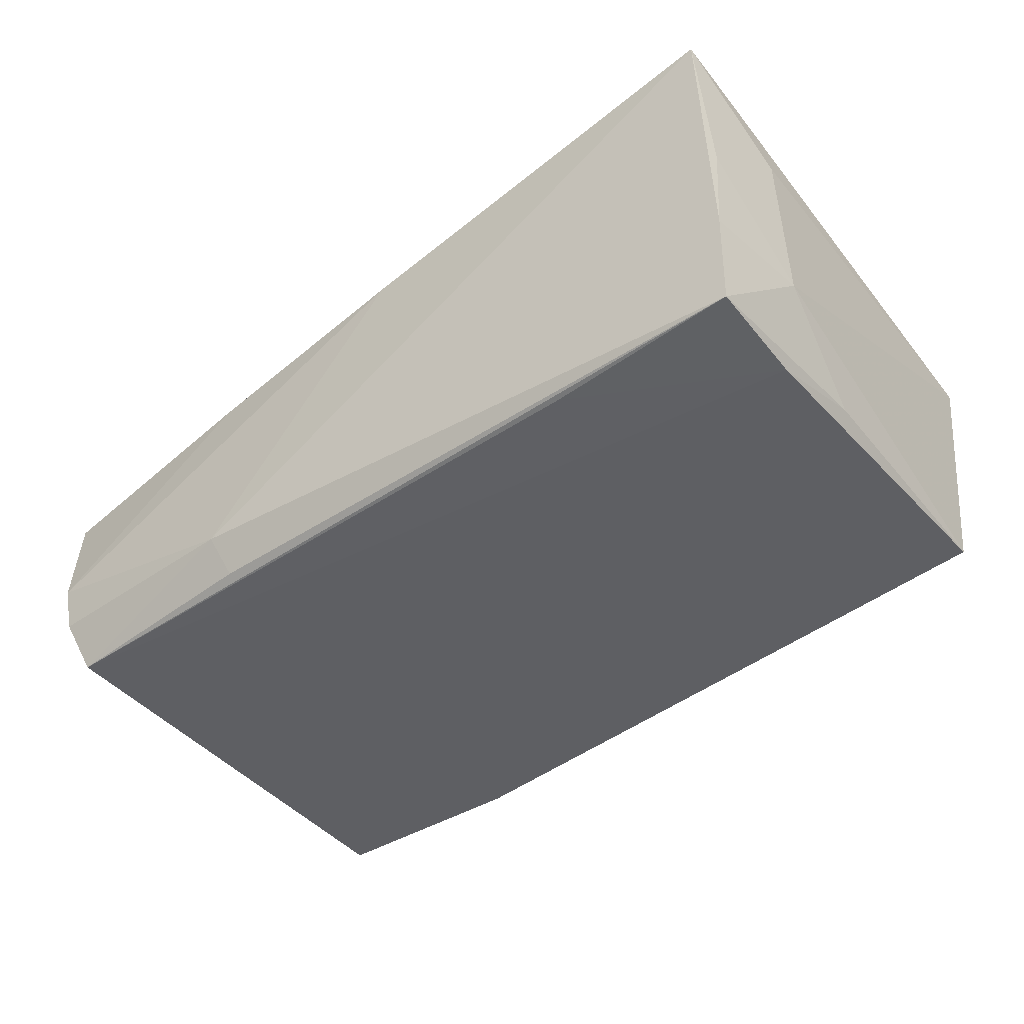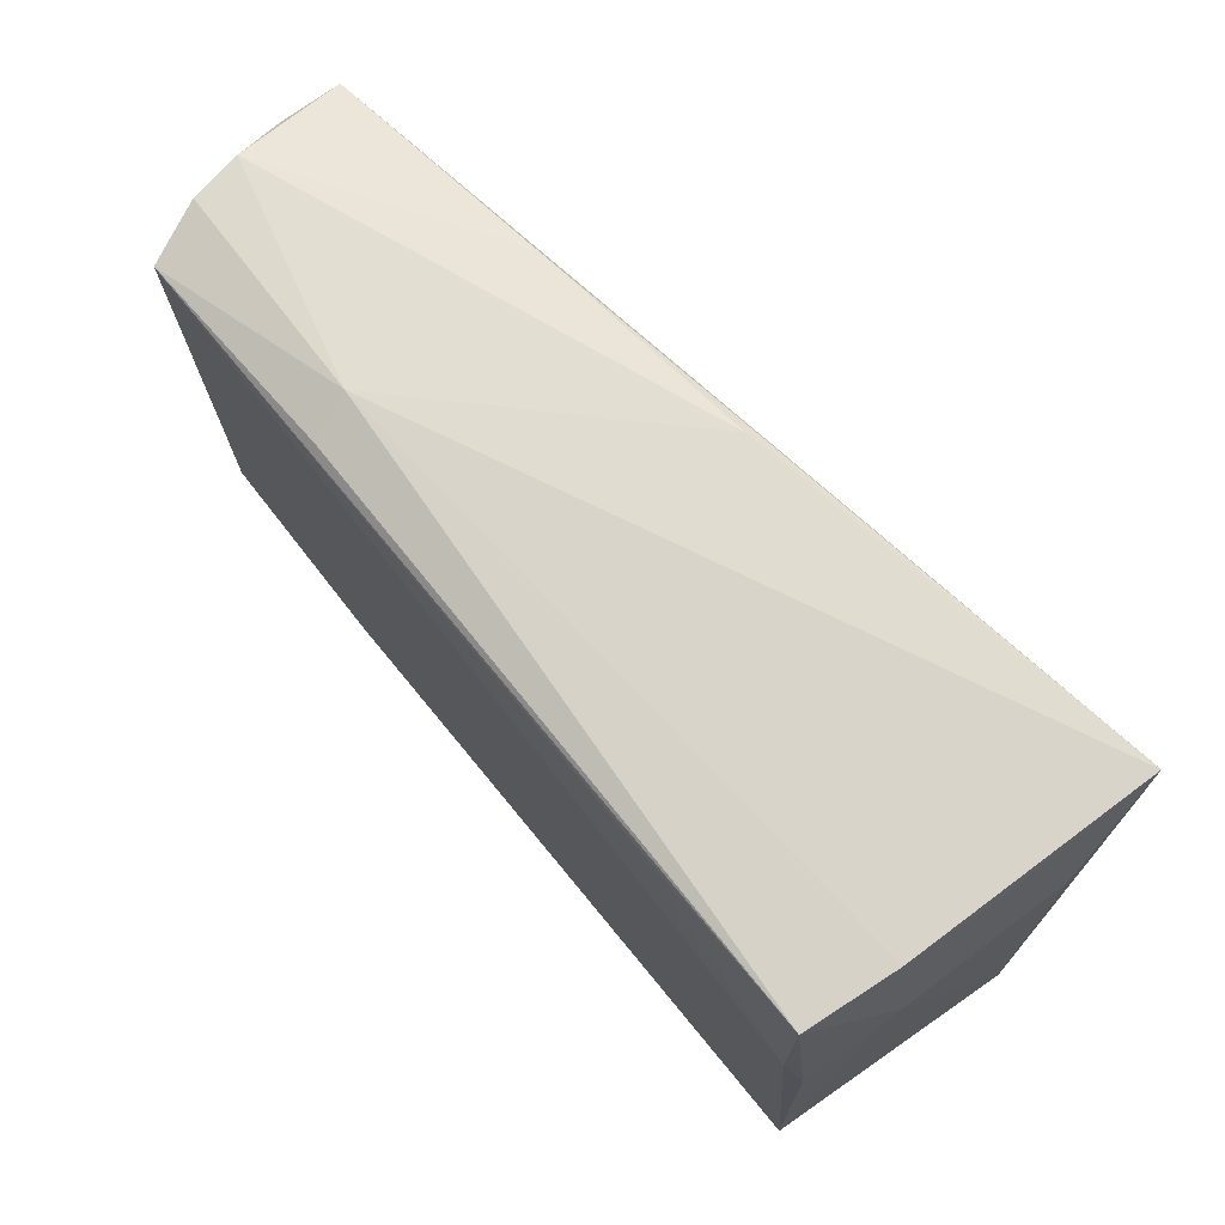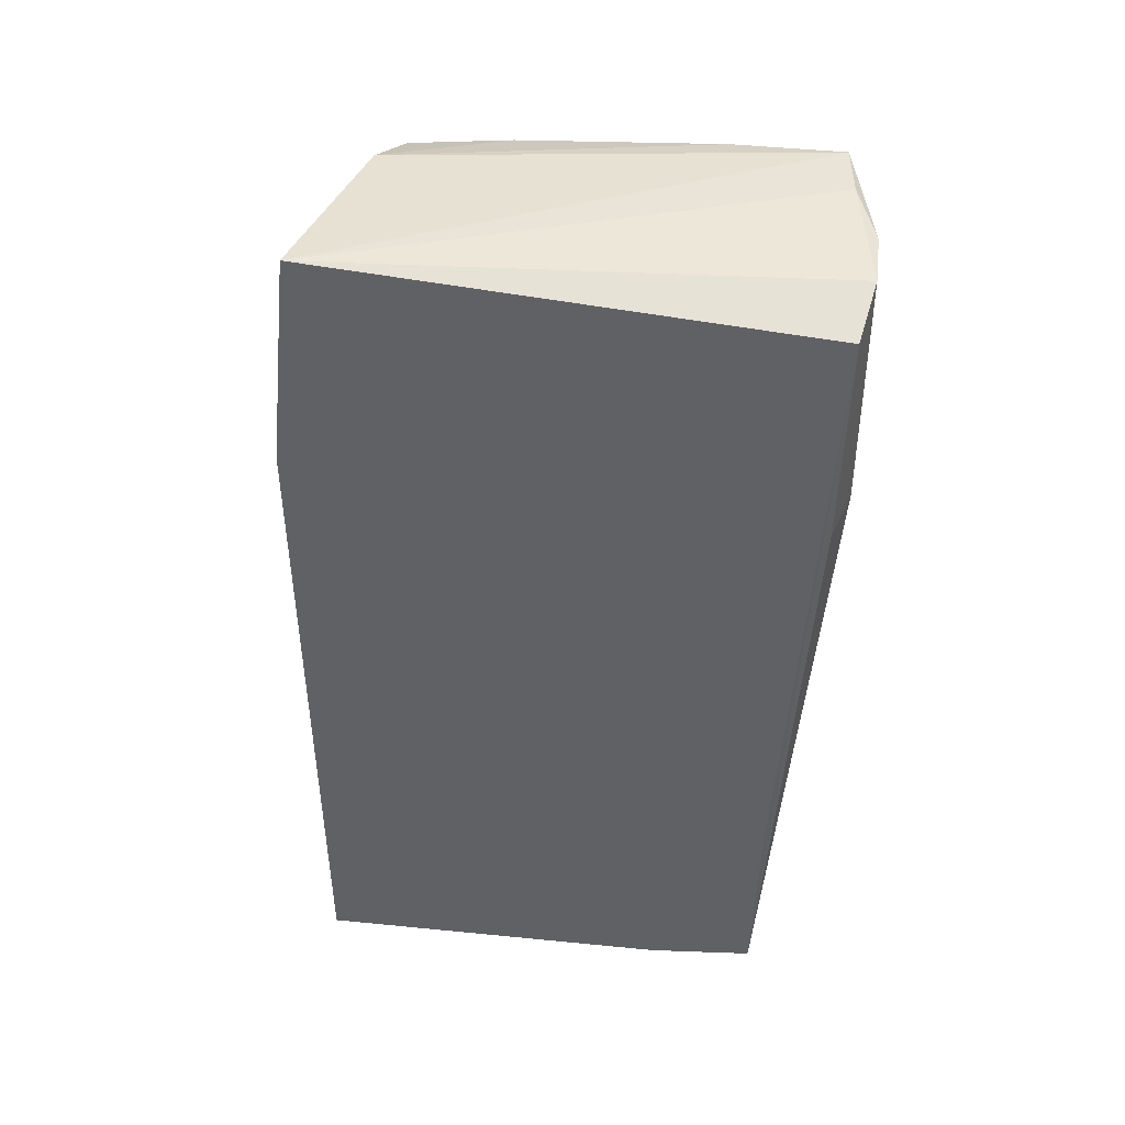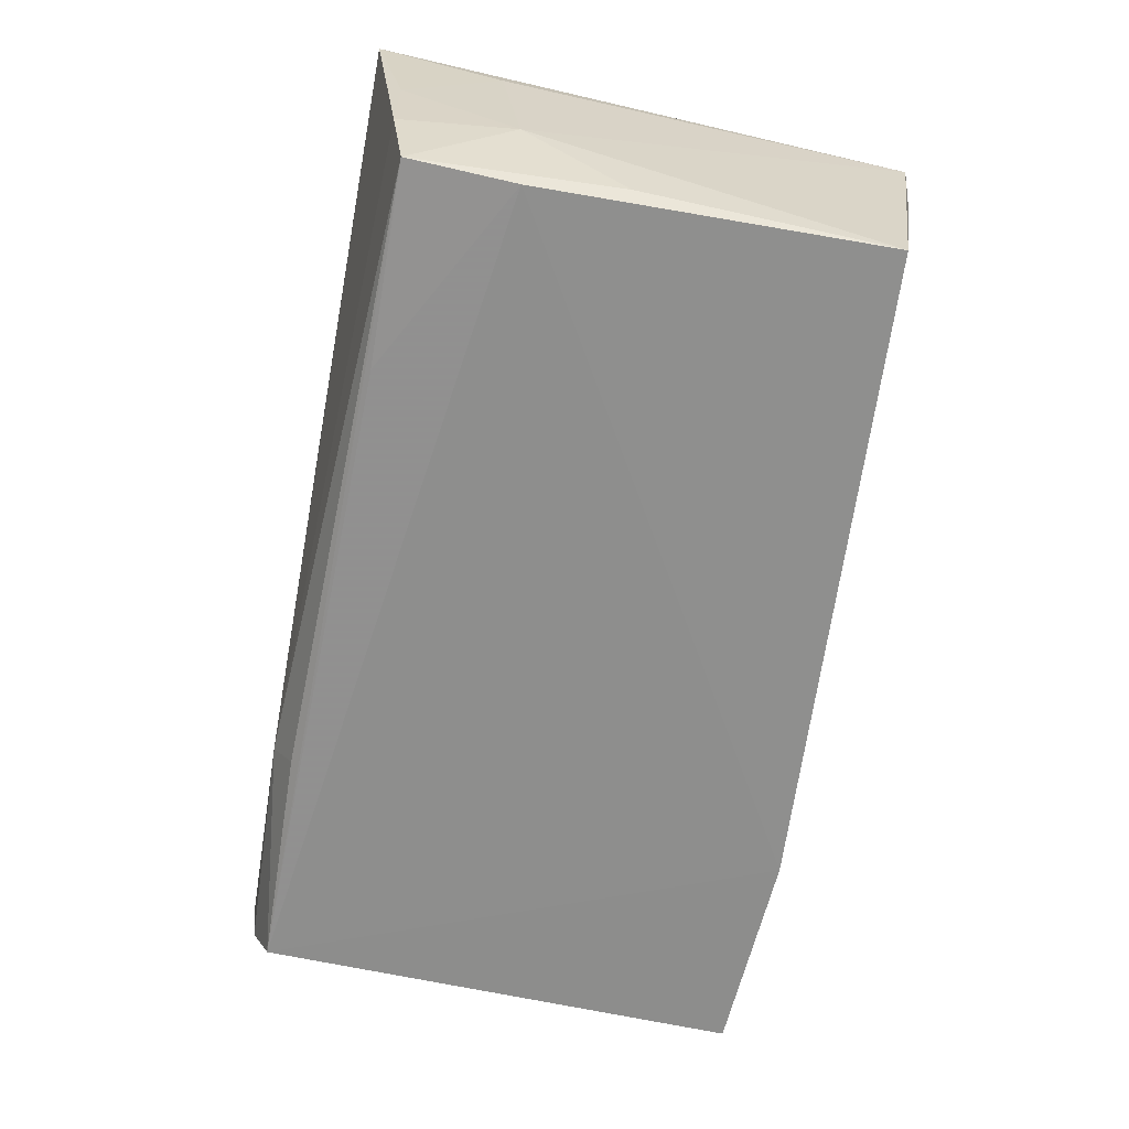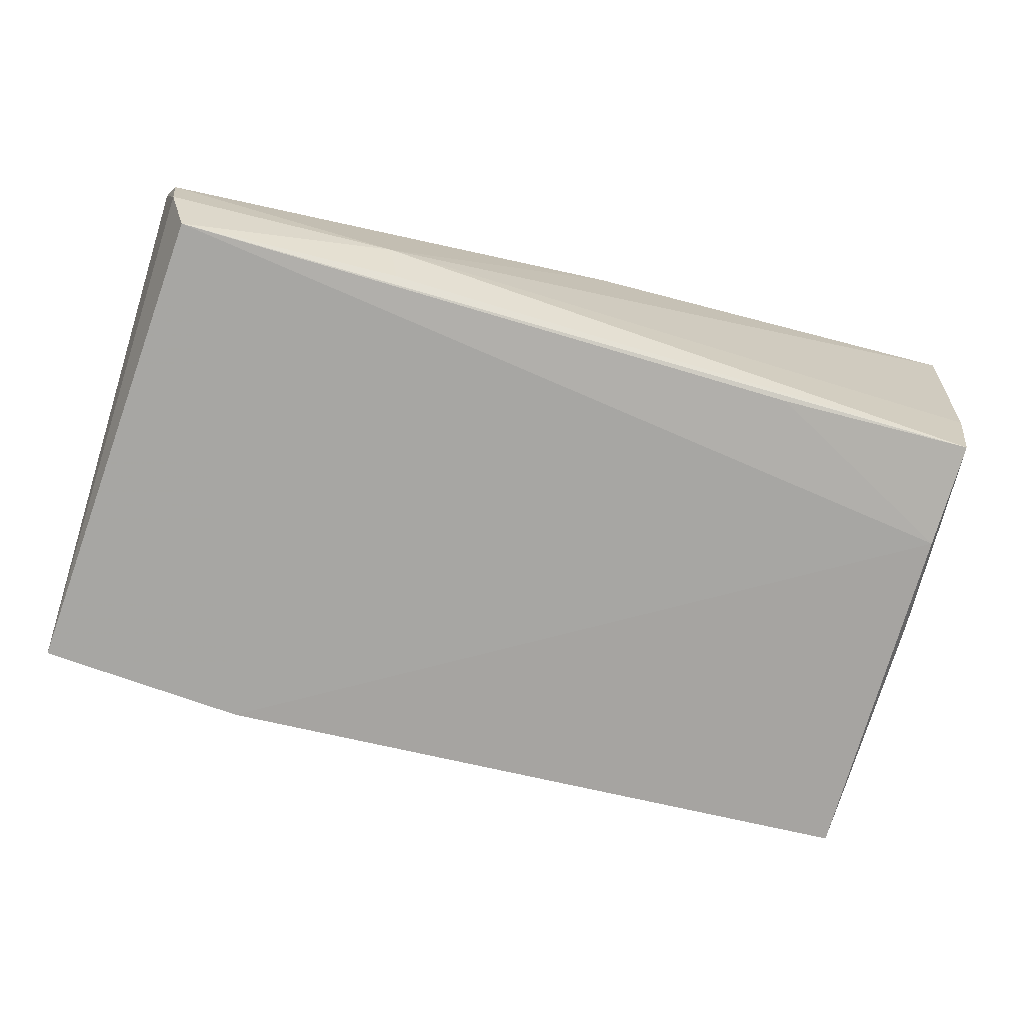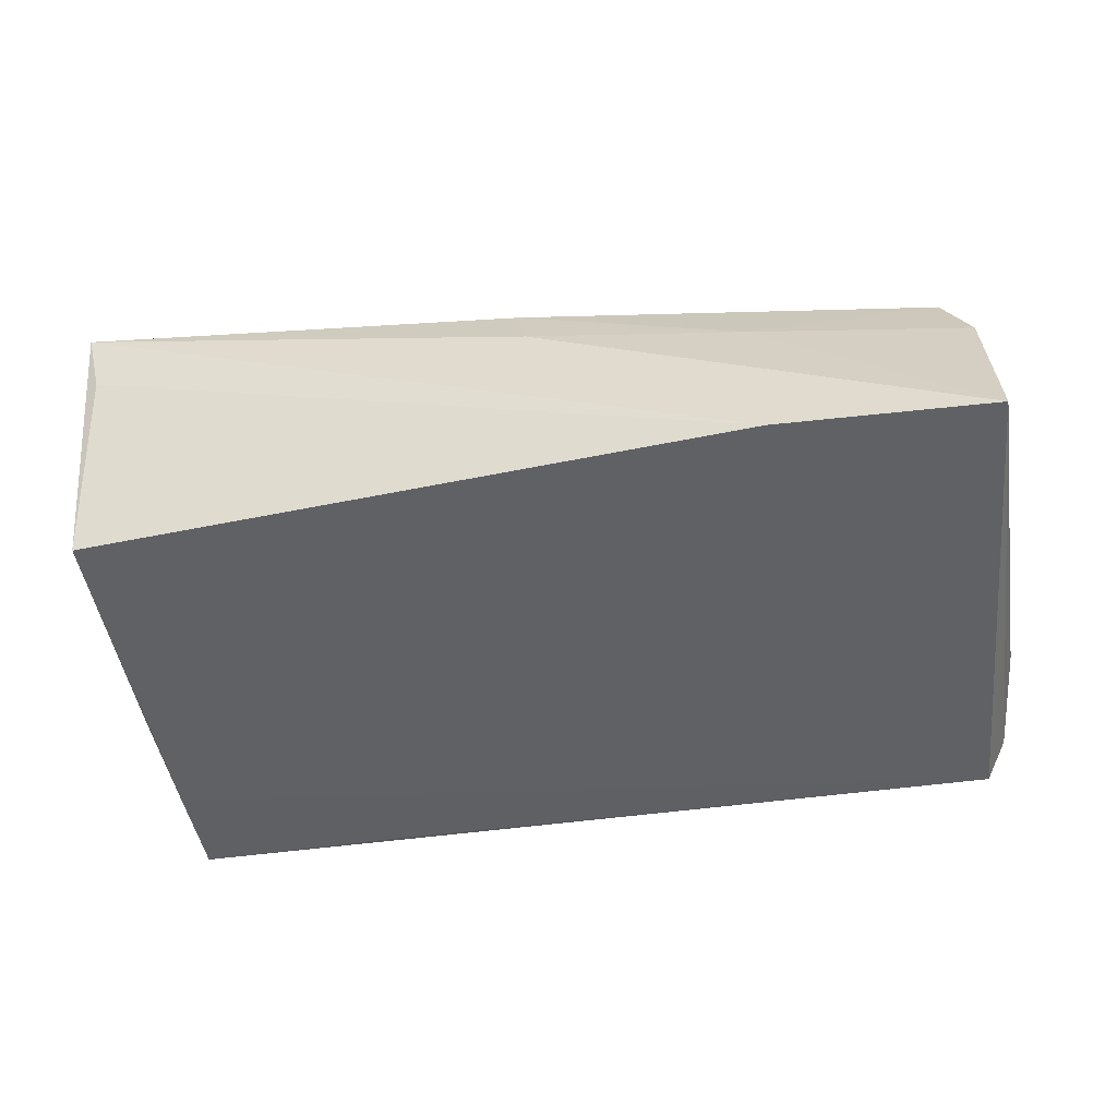
<metadata>
{"format":"obj","ext":"obj","renderer":"f3d","projection":"perspective","resolution":1024,"background":"white","views":[{"elev":-45.1,"azim":-141.1,"up":"+Z"},{"elev":66.2,"azim":-128.6,"up":"+Y"},{"elev":-47.9,"azim":87.9,"up":"+Z"},{"elev":-65.8,"azim":-100.3,"up":"+Z"},{"elev":-78.1,"azim":165.0,"up":"+Z"},{"elev":-44.3,"azim":10.8,"up":"+Z"}]}
</metadata>
<code>
v 0.02548 0.02877 0.01106
v 0.02498 0.02884 -0.01238
v 0.002483 -0.02782 0.01402
v 0.0544 0.02693 0.001116
v 0.02342 0.02646 -0.01734
v -0.002327 0.03006 0.01346
v -0.04593 -0.03181 0.008319
v 0.04988 -0.01957 0.01495
v 0.05319 0.01471 0.01127
v 0.003769 -0.03011 0.007635
v -0.04984 0.03006 0.02039
v 0.05167 0.02812 -0.0112
v 0.05446 0.02692 0.008265
v -0.04924 0.02619 0.003435
v -0.04667 0.01215 -0.0181
v -0.04618 -0.02822 -0.01482
v 0.05302 -0.02253 0.00702
v 0.05101 -0.008101 0.01436
v -0.04723 0.0129 0.02049
v -0.04748 0.0009606 -0.01546
v 0.05266 0.0288 -0.005205
v 0.02833 -0.02672 0.006903
v -0.05044 0.01548 0.01213
v -0.04956 0.01295 -0.006632
v -0.04847 0.02607 -0.007512
v -0.02474 0.02417 -0.0181
v -0.04722 0.02438 -0.01787
v 0.05381 -0.03016 -0.01398
v 0.04896 0.02597 -0.0181
v -0.04766 -0.03222 0.01574
v 0.02945 -0.0318 -0.01426
f 15 29 31
f 16 15 31
f 30 11 23
f 4 21 13
f 31 29 28
f 13 17 28
f 28 4 13
f 13 11 9
f 9 17 13
f 29 15 26
f 26 27 29
f 15 27 26
f 2 6 21
f 11 6 2
f 23 11 14
f 15 16 20
f 20 27 15
f 7 16 31
f 31 30 7
f 7 30 16
f 8 11 19
f 19 30 8
f 11 30 19
f 10 30 31
f 31 28 10
f 18 11 8
f 18 9 11
f 8 17 18
f 17 9 18
f 13 21 1
f 21 6 1
f 1 11 13
f 1 6 11
f 29 2 12
f 12 2 21
f 12 28 29
f 21 4 12
f 4 28 12
f 29 27 5
f 5 2 29
f 27 2 5
f 11 2 25
f 25 2 27
f 25 14 11
f 22 28 17
f 22 10 28
f 22 17 8
f 23 14 24
f 14 25 24
f 24 20 16
f 27 20 24
f 24 25 27
f 24 30 23
f 16 30 24
f 3 22 8
f 10 22 3
f 8 30 3
f 30 10 3

</code>
